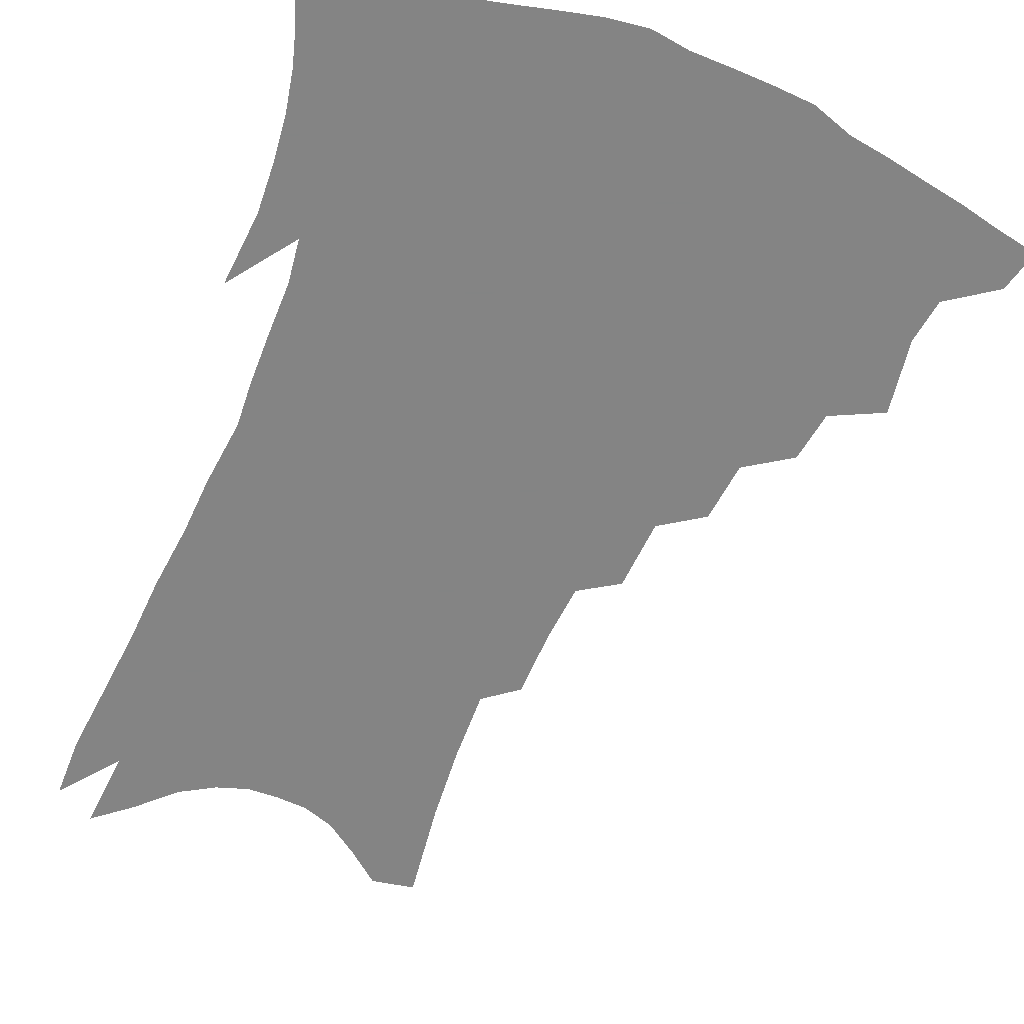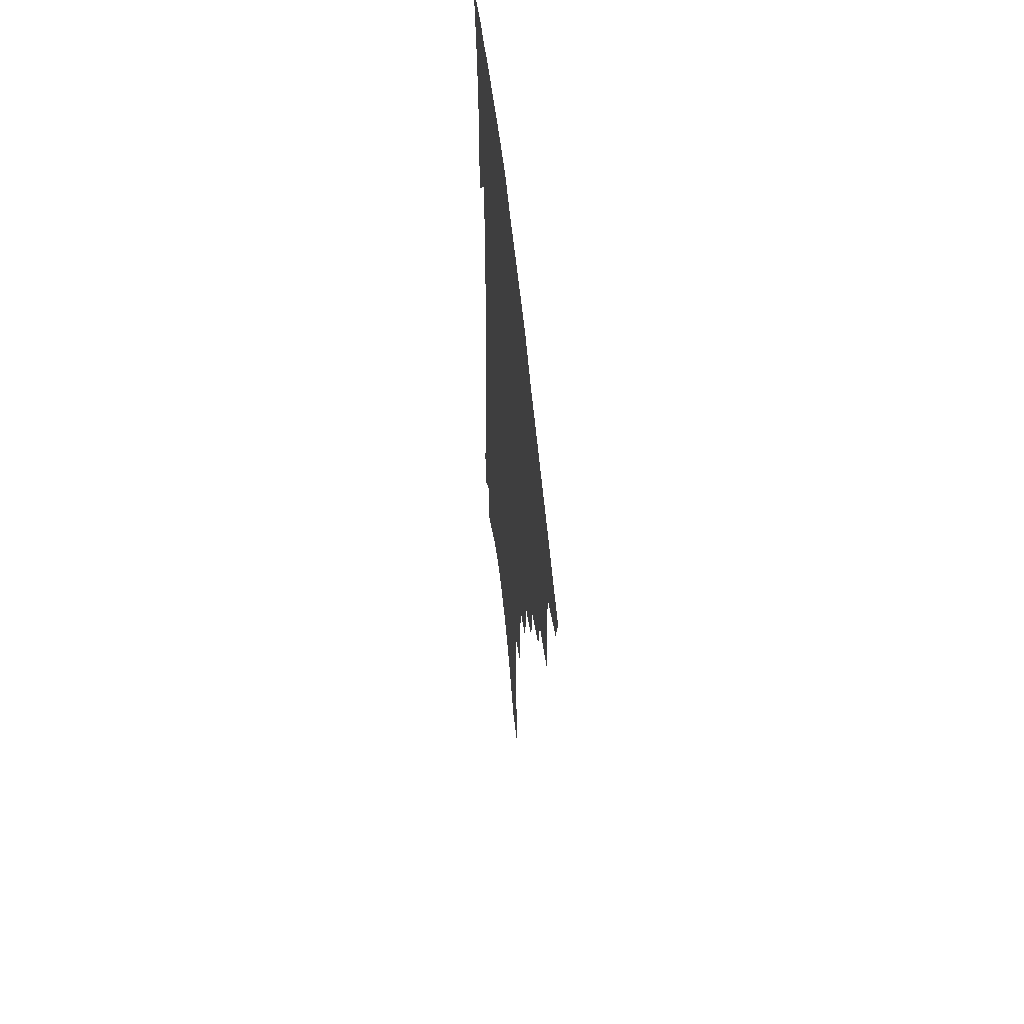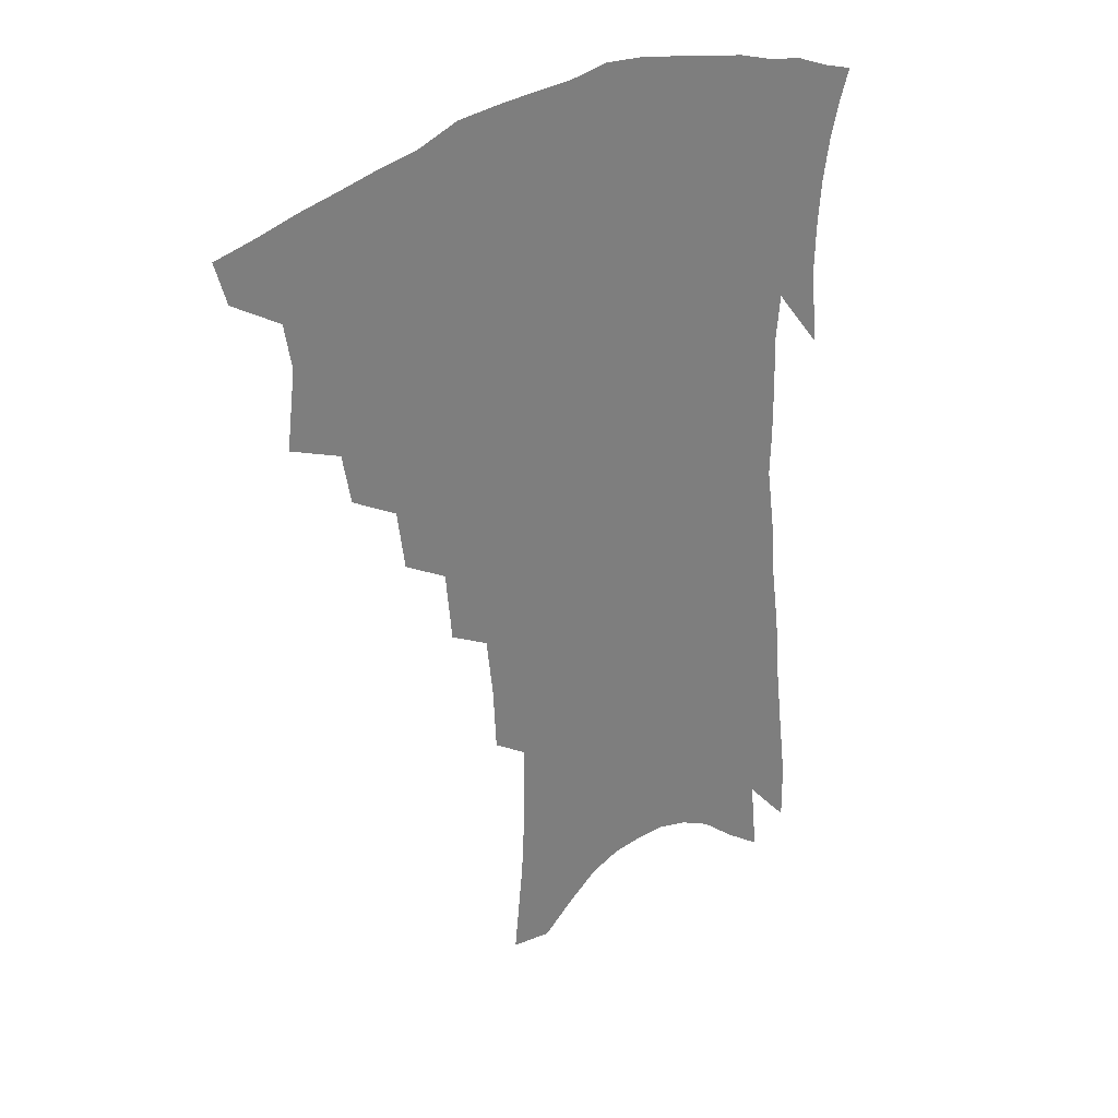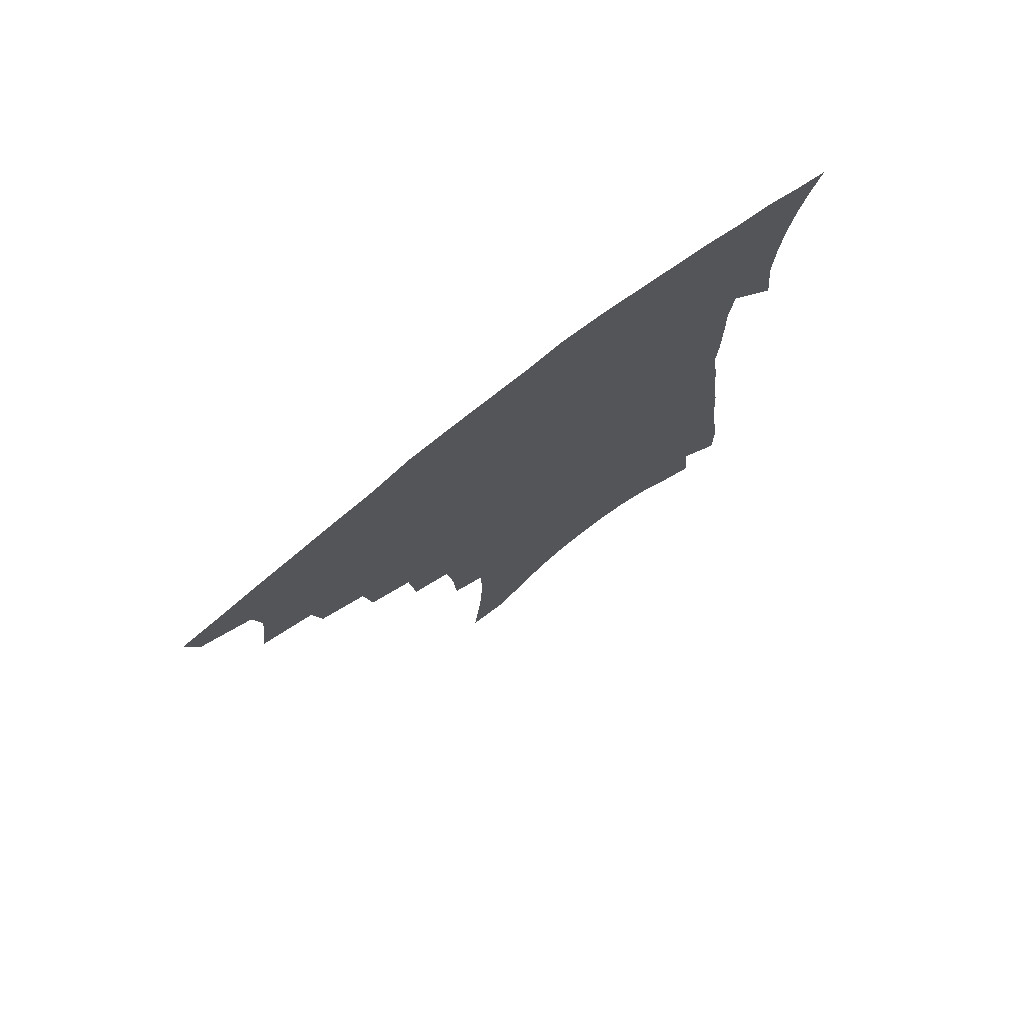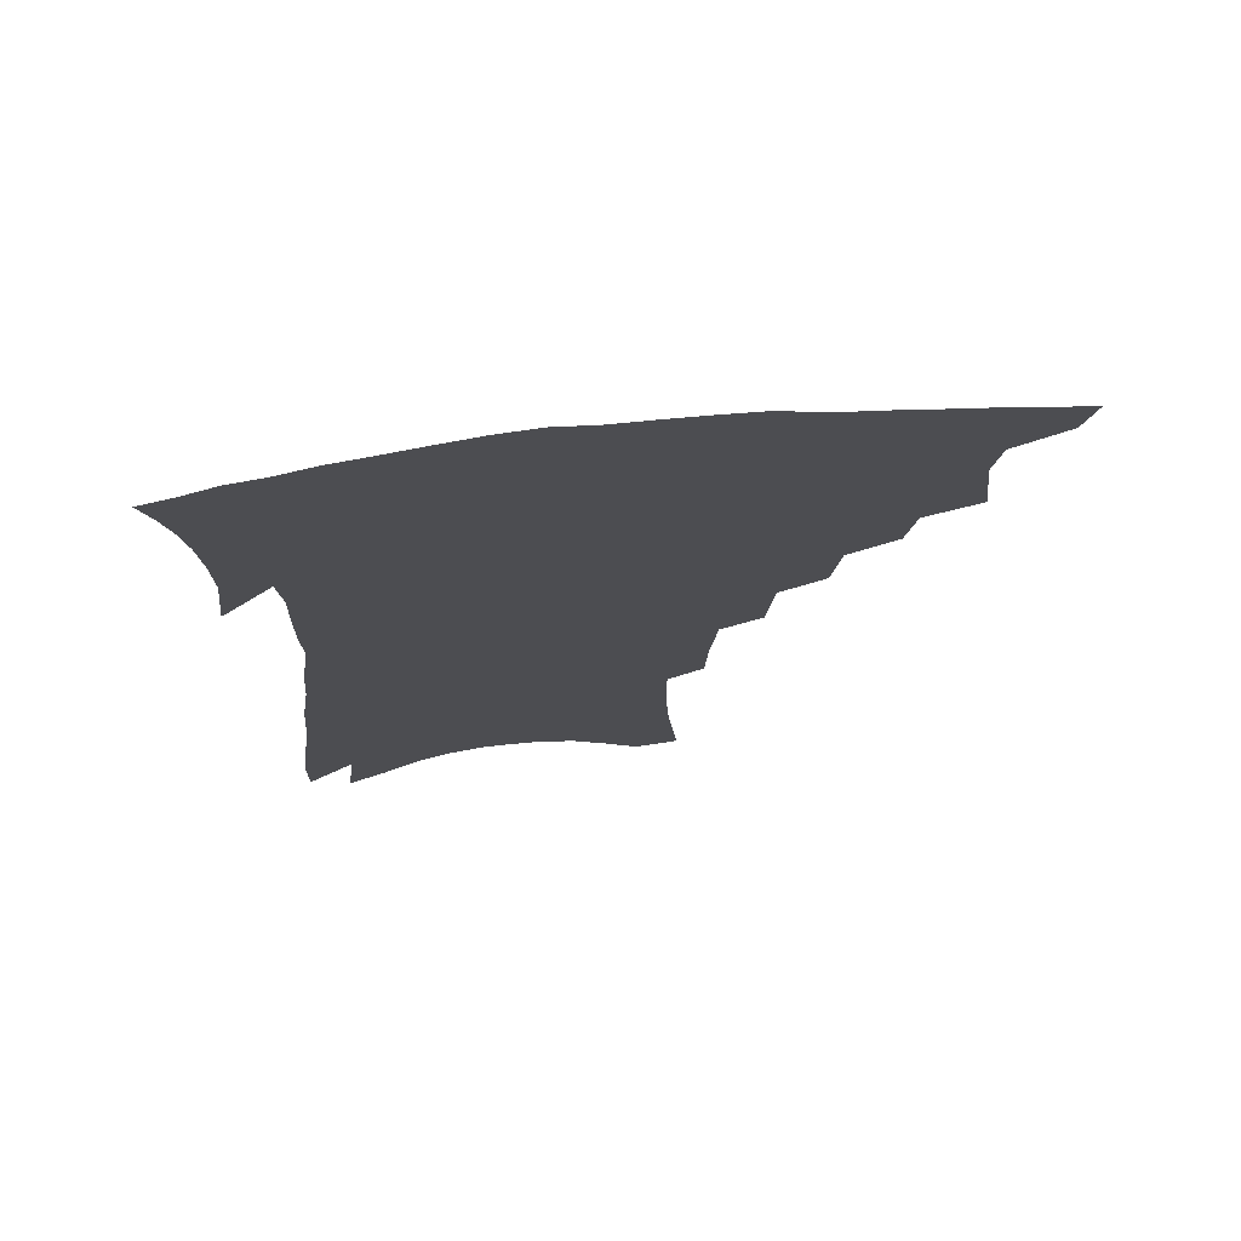
<metadata>
{"format":"obj","ext":"obj","renderer":"f3d","projection":"perspective","resolution":1024,"background":"white","views":[{"elev":-61.3,"azim":159.7,"up":"+Z"},{"elev":59.6,"azim":-96.1,"up":"+Y"},{"elev":32.0,"azim":-38.3,"up":"+Y"},{"elev":76.8,"azim":-37.6,"up":"+Y"},{"elev":73.4,"azim":173.7,"up":"+Y"}]}
</metadata>
<code>
v 453.4 389.4 0
v 449.4 403.4 0
v 469.3 338.4 0
v 472.4 363.8 0
v 469.9 378.7 0
v 467.2 392.7 0
v 463.5 406.5 0
v 489.7 313.8 0
v 486.8 330.6 0
v 488.3 353.9 0
v 486.6 369.2 0
v 483.6 382.5 0
v 480.4 396.1 0
v 476.9 410 0
v 507.9 284.2 0
v 505.3 304.2 0
v 505 326.9 0
v 502.5 341.8 0
v 502.2 359.4 0
v 499.8 372.9 0
v 497 385.8 0
v 493.8 399 0
v 490.6 412.9 0
v 524.8 251.2 0
v 522.6 275 0
v 519.8 293.9 0
v 518.9 316.2 0
v 518.1 334.1 0
v 517.1 350.1 0
v 514.5 362.3 0
v 512.5 375.6 0
v 510 388.5 0
v 507.3 401.6 0
v 504.1 415.9 0
v 541.4 201.1 0
v 540.4 223 0
v 538.1 243.3 0
v 535.8 264.9 0
v 533.7 284.9 0
v 531.5 301.5 0
v 530.4 319.4 0
v 530.3 338.6 0
v 529 352.7 0
v 527.2 365.4 0
v 525.2 378.1 0
v 522.9 391.1 0
v 520.4 404.7 0
v 517.7 418.4 0
v 548.3 110.2 0
v 551.6 143.1 0
v 552.9 168.9 0
v 552.9 192.8 0
v 552.2 216.6 0
v 550.1 234.2 0
v 548.2 254.1 0
v 546 271.8 0
v 545 293.3 0
v 543.9 310.4 0
v 543.3 327.3 0
v 542.2 341.5 0
v 541.1 354.9 0
v 539.9 367.8 0
v 537.7 380.3 0
v 536.2 393.2 0
v 533.9 407 0
v 531.5 423.4 0
v 562.5 108 0
v 562.6 131.6 0
v 564.4 161.5 0
v 563.2 179.2 0
v 563.1 204.2 0
v 561.9 226.1 0
v 560.4 245.5 0
v 558.2 261.2 0
v 556.7 279.7 0
v 556 298.9 0
v 555.2 315.1 0
v 554.8 331.1 0
v 553.6 342.9 0
v 553.2 357.1 0
v 552.5 369.7 0
v 551.4 382 0
v 549.8 394.7 0
v 547.3 409.2 0
v 545.2 424.7 0
v 573.4 117.5 0
v 574.2 144.8 0
v 574.7 171.1 0
v 573.7 191 0
v 572.7 212.1 0
v 571.6 235 0
v 569.9 250.2 0
v 568.5 268.7 0
v 567.6 287.1 0
v 566.5 302 0
v 566 318 0
v 566 333.6 0
v 565.2 345.3 0
v 565.2 358.7 0
v 564.6 370.9 0
v 563.8 383 0
v 563 395.4 0
v 561.3 409.1 0
v 558.8 425.4 0
v 584.1 125.7 0
v 584.7 153.8 0
v 584 173.1 0
v 583.1 195.6 0
v 581.8 213.8 0
v 580.8 236.7 0
v 579.4 253.3 0
v 578.3 270.5 0
v 577.6 290.1 0
v 577.3 306.7 0
v 577 321.2 0
v 576.8 334.3 0
v 576.8 347.2 0
v 577.1 360.3 0
v 576.4 371.7 0
v 576.2 383.7 0
v 575.7 396.1 0
v 574.2 410.2 0
v 572.4 425.9 0
v 594.5 129.6 0
v 594.4 156.2 0
v 593.6 178.1 0
v 592.5 198.4 0
v 591.4 222.3 0
v 590.1 239.6 0
v 589 256.3 0
v 588.1 273.3 0
v 587.6 293.5 0
v 587.4 309.1 0
v 587.3 321.6 0
v 587.5 335.1 0
v 587.9 348.2 0
v 588.5 360.8 0
v 589.1 372.7 0
v 588.8 384.2 0
v 588.4 396.2 0
v 587.1 411.2 0
v 585.5 428.1 0
v 604.8 130.5 0
v 604.1 158 0
v 603.1 180.7 0
v 601.9 200.4 0
v 600.6 221.9 0
v 599.4 240.5 0
v 598.6 258.9 0
v 597.8 275.9 0
v 597.4 293.3 0
v 597.4 308.3 0
v 597.5 321.8 0
v 598.1 336.1 0
v 598.5 347.5 0
v 599.9 361.6 0
v 600.4 372.7 0
v 600.7 384.2 0
v 600.6 396.5 0
v 600.4 410 0
v 599.1 426.7 0
v 615.3 130.4 0
v 614.7 151.9 0
v 613 177.8 0
v 611.5 200 0
v 609.9 222.1 0
v 609.4 236.5 0
v 608.1 257.8 0
v 607.4 275.8 0
v 607.2 292.3 0
v 607.3 307.2 0
v 607.6 323.5 0
v 608.4 335.3 0
v 609.5 349.1 0
v 610.5 361.3 0
v 611.6 372.1 0
v 612.8 383.5 0
v 613.5 395.2 0
v 613.6 408.2 0
v 612.9 423.9 0
v 626 127.2 0
v 625 149.4 0
v 622.8 176.7 0
v 621.1 198.9 0
v 619.5 220.5 0
v 618.5 239.5 0
v 617.6 257 0
v 617.3 273.1 0
v 617.1 289.4 0
v 617.3 304.7 0
v 617.7 320.3 0
v 618.4 335.4 0
v 619.7 347.7 0
v 621.1 359.2 0
v 622.6 371.2 0
v 624.2 382.4 0
v 625.6 393.8 0
v 626.4 406.1 0
v 626.4 420.8 0
v 637.3 121 0
v 635.9 143.9 0
v 633.1 172.6 0
v 631.3 194.8 0
v 629.5 216.2 0
v 629.1 232.9 0
v 627.4 253.9 0
v 627 270.2 0
v 627.2 285.1 0
v 627.2 302.1 0
v 627.5 318.7 0
v 628.7 331.2 0
v 629.7 346.8 0
v 631.4 357.8 0
v 633.3 369.9 0
v 635.3 381 0
v 637.6 391.8 0
v 638.9 403.3 0
v 639.1 418.2 0
v 650.3 109.3 0
v 647.3 137.8 0
v 645.3 161.6 0
v 642.4 187.6 0
v 639.9 210.8 0
v 638.8 229.7 0
v 638.2 247 0
v 637.3 265 0
v 637.1 281.3 0
v 637 298.8 0
v 637.5 314.5 0
v 638.5 329.2 0
v 639.6 343.5 0
v 641.5 356.7 0
v 643.7 367.7 0
v 645.7 378.6 0
v 648.2 389.9 0
v 650.4 400.7 0
v 651.9 414 0
v 663 99.48 0
v 660.2 126.2 0
v 657.8 151.3 0
v 655.7 174.3 0
v 652.6 198.8 0
v 651 218.9 0
v 649.6 238.4 0
v 648.3 257.4 0
v 647 276.4 0
v 647.9 291 0
v 648.1 307.7 0
v 648.5 324.7 0
v 649.3 340.6 0
v 651.6 352.4 0
v 653.8 366.3 0
v 656.3 377.3 0
v 658.8 387.7 0
v 661.3 398.5 0
v 663.6 411.7 0
v 676.1 107.2 0
v 675.8 127.8 0
v 672.6 153.3 0
v 669.8 177.3 0
v 668.1 198 0
v 664.9 220.9 0
v 663.4 240.2 0
v 660.2 263.2 0
v 660.7 278.3 0
v 660.5 295.8 0
v 660 315 0
v 661.5 330.1 0
v 661.2 349.6 0
v 663.5 362.3 0
v 666.4 373.6 0
v 669.1 385.1 0
v 672.1 395.5 0
v 675.4 406.7 0
v 678.5 308 0
v 675.7 333.6 0
v 676.1 351.2 0
v 677.4 367 0
v 679.7 380.7 0
v 682.7 392.3 0
v 686.4 403.1 0
f 5 6 1
f 1 6 2
f 6 7 2
f 9 10 3
f 3 10 4
f 10 11 4
f 4 11 5
f 11 12 5
f 5 12 6
f 12 13 6
f 6 13 7
f 13 14 7
f 16 17 8
f 8 17 9
f 17 18 9
f 9 18 10
f 18 19 10
f 10 19 11
f 19 20 11
f 11 20 12
f 20 21 12
f 12 21 13
f 21 22 13
f 13 22 14
f 22 23 14
f 25 26 15
f 15 26 16
f 26 27 16
f 16 27 17
f 27 28 17
f 17 28 18
f 28 29 18
f 18 29 19
f 29 30 19
f 19 30 20
f 30 31 20
f 20 31 21
f 31 32 21
f 21 32 22
f 32 33 22
f 22 33 23
f 33 34 23
f 37 38 24
f 24 38 25
f 38 39 25
f 25 39 26
f 39 40 26
f 26 40 27
f 40 41 27
f 27 41 28
f 41 42 28
f 28 42 29
f 42 43 29
f 29 43 30
f 43 44 30
f 30 44 31
f 44 45 31
f 31 45 32
f 45 46 32
f 32 46 33
f 46 47 33
f 33 47 34
f 47 48 34
f 52 53 35
f 35 53 36
f 53 54 36
f 36 54 37
f 54 55 37
f 37 55 38
f 55 56 38
f 38 56 39
f 56 57 39
f 39 57 40
f 57 58 40
f 40 58 41
f 58 59 41
f 41 59 42
f 59 60 42
f 42 60 43
f 60 61 43
f 43 61 44
f 61 62 44
f 44 62 45
f 62 63 45
f 45 63 46
f 63 64 46
f 46 64 47
f 64 65 47
f 47 65 48
f 65 66 48
f 67 68 49
f 49 68 50
f 68 69 50
f 50 69 51
f 69 70 51
f 51 70 52
f 70 71 52
f 52 71 53
f 71 72 53
f 53 72 54
f 72 73 54
f 54 73 55
f 73 74 55
f 55 74 56
f 74 75 56
f 56 75 57
f 75 76 57
f 57 76 58
f 76 77 58
f 58 77 59
f 77 78 59
f 59 78 60
f 78 79 60
f 60 79 61
f 79 80 61
f 61 80 62
f 80 81 62
f 62 81 63
f 81 82 63
f 63 82 64
f 82 83 64
f 64 83 65
f 83 84 65
f 65 84 66
f 84 85 66
f 67 86 68
f 86 87 68
f 68 87 69
f 87 88 69
f 69 88 70
f 88 89 70
f 70 89 71
f 89 90 71
f 71 90 72
f 90 91 72
f 72 91 73
f 91 92 73
f 73 92 74
f 92 93 74
f 74 93 75
f 93 94 75
f 75 94 76
f 94 95 76
f 76 95 77
f 95 96 77
f 77 96 78
f 96 97 78
f 78 97 79
f 97 98 79
f 79 98 80
f 98 99 80
f 80 99 81
f 99 100 81
f 81 100 82
f 100 101 82
f 82 101 83
f 101 102 83
f 83 102 84
f 102 103 84
f 84 103 85
f 103 104 85
f 86 105 87
f 105 106 87
f 87 106 88
f 106 107 88
f 88 107 89
f 107 108 89
f 89 108 90
f 108 109 90
f 90 109 91
f 109 110 91
f 91 110 92
f 110 111 92
f 92 111 93
f 111 112 93
f 93 112 94
f 112 113 94
f 94 113 95
f 113 114 95
f 95 114 96
f 114 115 96
f 96 115 97
f 115 116 97
f 97 116 98
f 116 117 98
f 98 117 99
f 117 118 99
f 99 118 100
f 118 119 100
f 100 119 101
f 119 120 101
f 101 120 102
f 120 121 102
f 102 121 103
f 121 122 103
f 103 122 104
f 122 123 104
f 105 124 106
f 124 125 106
f 106 125 107
f 125 126 107
f 107 126 108
f 126 127 108
f 108 127 109
f 127 128 109
f 109 128 110
f 128 129 110
f 110 129 111
f 129 130 111
f 111 130 112
f 130 131 112
f 112 131 113
f 131 132 113
f 113 132 114
f 132 133 114
f 114 133 115
f 133 134 115
f 115 134 116
f 134 135 116
f 116 135 117
f 135 136 117
f 117 136 118
f 136 137 118
f 118 137 119
f 137 138 119
f 119 138 120
f 138 139 120
f 120 139 121
f 139 140 121
f 121 140 122
f 140 141 122
f 122 141 123
f 141 142 123
f 124 143 125
f 143 144 125
f 125 144 126
f 144 145 126
f 126 145 127
f 145 146 127
f 127 146 128
f 146 147 128
f 128 147 129
f 147 148 129
f 129 148 130
f 148 149 130
f 130 149 131
f 149 150 131
f 131 150 132
f 150 151 132
f 132 151 133
f 151 152 133
f 133 152 134
f 152 153 134
f 134 153 135
f 153 154 135
f 135 154 136
f 154 155 136
f 136 155 137
f 155 156 137
f 137 156 138
f 156 157 138
f 138 157 139
f 157 158 139
f 139 158 140
f 158 159 140
f 140 159 141
f 159 160 141
f 141 160 142
f 160 161 142
f 143 162 144
f 162 163 144
f 144 163 145
f 163 164 145
f 145 164 146
f 164 165 146
f 146 165 147
f 165 166 147
f 147 166 148
f 166 167 148
f 148 167 149
f 167 168 149
f 149 168 150
f 168 169 150
f 150 169 151
f 169 170 151
f 151 170 152
f 170 171 152
f 152 171 153
f 171 172 153
f 153 172 154
f 172 173 154
f 154 173 155
f 173 174 155
f 155 174 156
f 174 175 156
f 156 175 157
f 175 176 157
f 157 176 158
f 176 177 158
f 158 177 159
f 177 178 159
f 159 178 160
f 178 179 160
f 160 179 161
f 179 180 161
f 162 181 163
f 181 182 163
f 163 182 164
f 182 183 164
f 164 183 165
f 183 184 165
f 165 184 166
f 184 185 166
f 166 185 167
f 185 186 167
f 167 186 168
f 186 187 168
f 168 187 169
f 187 188 169
f 169 188 170
f 188 189 170
f 170 189 171
f 189 190 171
f 171 190 172
f 190 191 172
f 172 191 173
f 191 192 173
f 173 192 174
f 192 193 174
f 174 193 175
f 193 194 175
f 175 194 176
f 194 195 176
f 176 195 177
f 195 196 177
f 177 196 178
f 196 197 178
f 178 197 179
f 197 198 179
f 179 198 180
f 198 199 180
f 181 200 182
f 200 201 182
f 182 201 183
f 201 202 183
f 183 202 184
f 202 203 184
f 184 203 185
f 203 204 185
f 185 204 186
f 204 205 186
f 186 205 187
f 205 206 187
f 187 206 188
f 206 207 188
f 188 207 189
f 207 208 189
f 189 208 190
f 208 209 190
f 190 209 191
f 209 210 191
f 191 210 192
f 210 211 192
f 192 211 193
f 211 212 193
f 193 212 194
f 212 213 194
f 194 213 195
f 213 214 195
f 195 214 196
f 214 215 196
f 196 215 197
f 215 216 197
f 197 216 198
f 216 217 198
f 198 217 199
f 217 218 199
f 200 219 201
f 219 220 201
f 201 220 202
f 220 221 202
f 202 221 203
f 221 222 203
f 203 222 204
f 222 223 204
f 204 223 205
f 223 224 205
f 205 224 206
f 224 225 206
f 206 225 207
f 225 226 207
f 207 226 208
f 226 227 208
f 208 227 209
f 227 228 209
f 209 228 210
f 228 229 210
f 210 229 211
f 229 230 211
f 211 230 212
f 230 231 212
f 212 231 213
f 231 232 213
f 213 232 214
f 232 233 214
f 214 233 215
f 233 234 215
f 215 234 216
f 234 235 216
f 216 235 217
f 235 236 217
f 217 236 218
f 236 237 218
f 219 238 220
f 238 239 220
f 220 239 221
f 239 240 221
f 221 240 222
f 240 241 222
f 222 241 223
f 241 242 223
f 223 242 224
f 242 243 224
f 224 243 225
f 243 244 225
f 225 244 226
f 244 245 226
f 226 245 227
f 245 246 227
f 227 246 228
f 246 247 228
f 228 247 229
f 247 248 229
f 229 248 230
f 248 249 230
f 230 249 231
f 249 250 231
f 231 250 232
f 250 251 232
f 232 251 233
f 251 252 233
f 233 252 234
f 252 253 234
f 234 253 235
f 253 254 235
f 235 254 236
f 254 255 236
f 236 255 237
f 255 256 237
f 239 257 240
f 257 258 240
f 240 258 241
f 258 259 241
f 241 259 242
f 259 260 242
f 242 260 243
f 260 261 243
f 243 261 244
f 261 262 244
f 244 262 245
f 262 263 245
f 245 263 246
f 263 264 246
f 246 264 247
f 264 265 247
f 247 265 248
f 265 266 248
f 248 266 249
f 266 267 249
f 249 267 250
f 267 268 250
f 250 268 251
f 268 269 251
f 251 269 252
f 269 270 252
f 252 270 253
f 270 271 253
f 253 271 254
f 271 272 254
f 254 272 255
f 272 273 255
f 255 273 256
f 273 274 256
f 268 275 269
f 275 276 269
f 269 276 270
f 276 277 270
f 270 277 271
f 277 278 271
f 271 278 272
f 278 279 272
f 272 279 273
f 279 280 273
f 273 280 274
f 280 281 274

</code>
